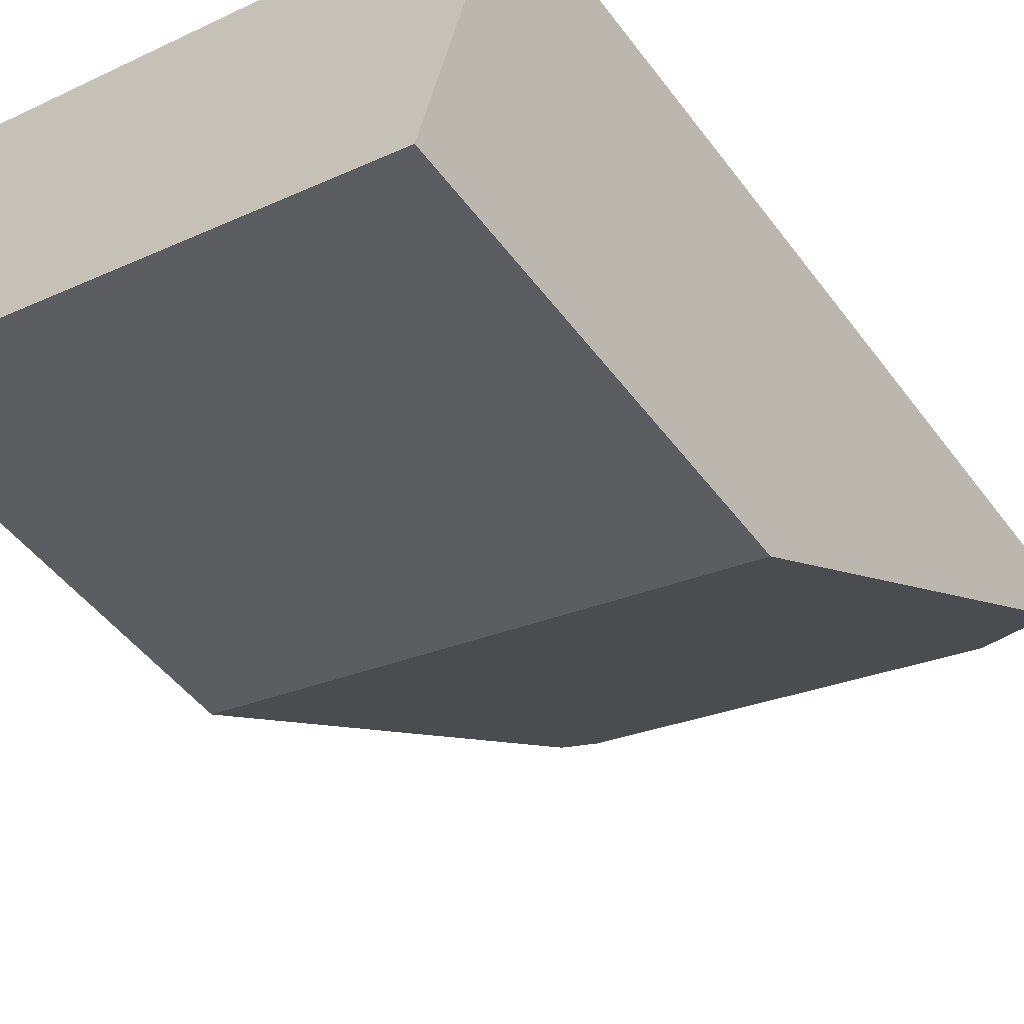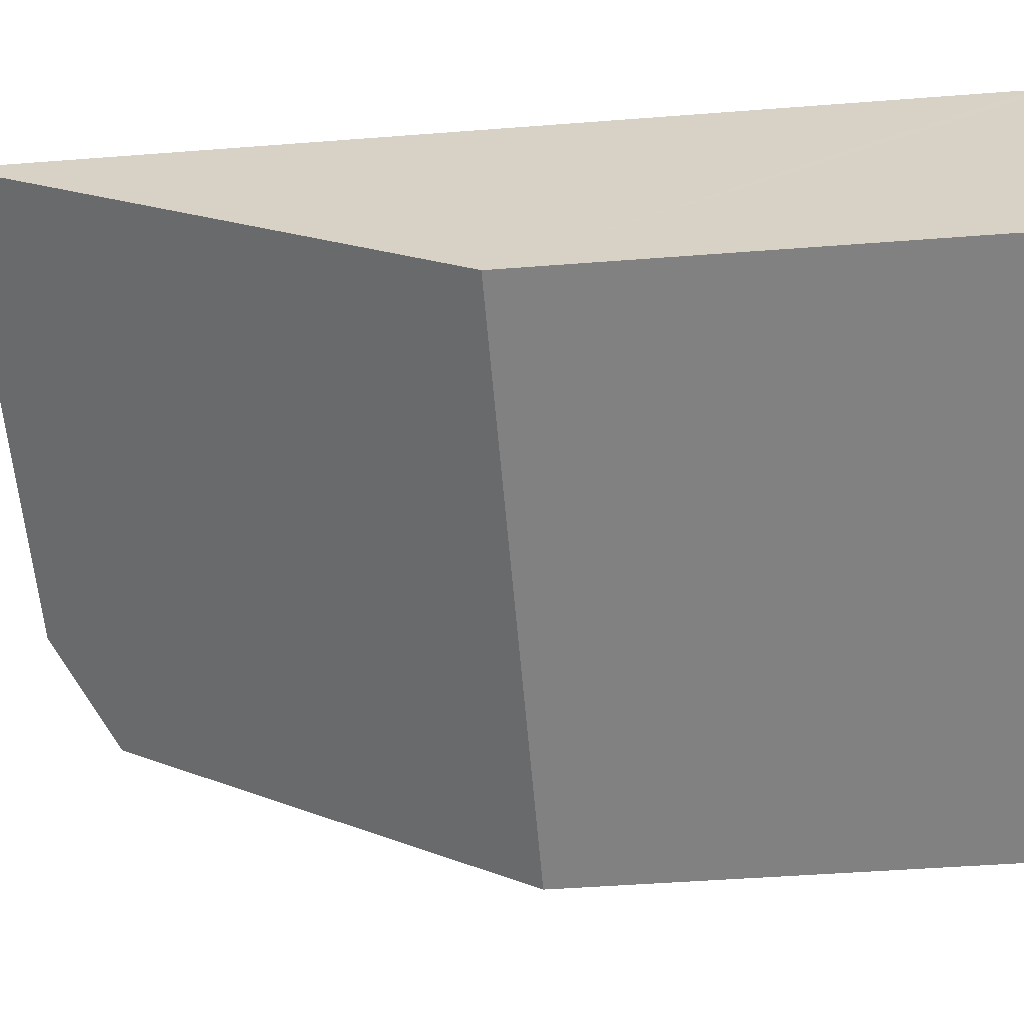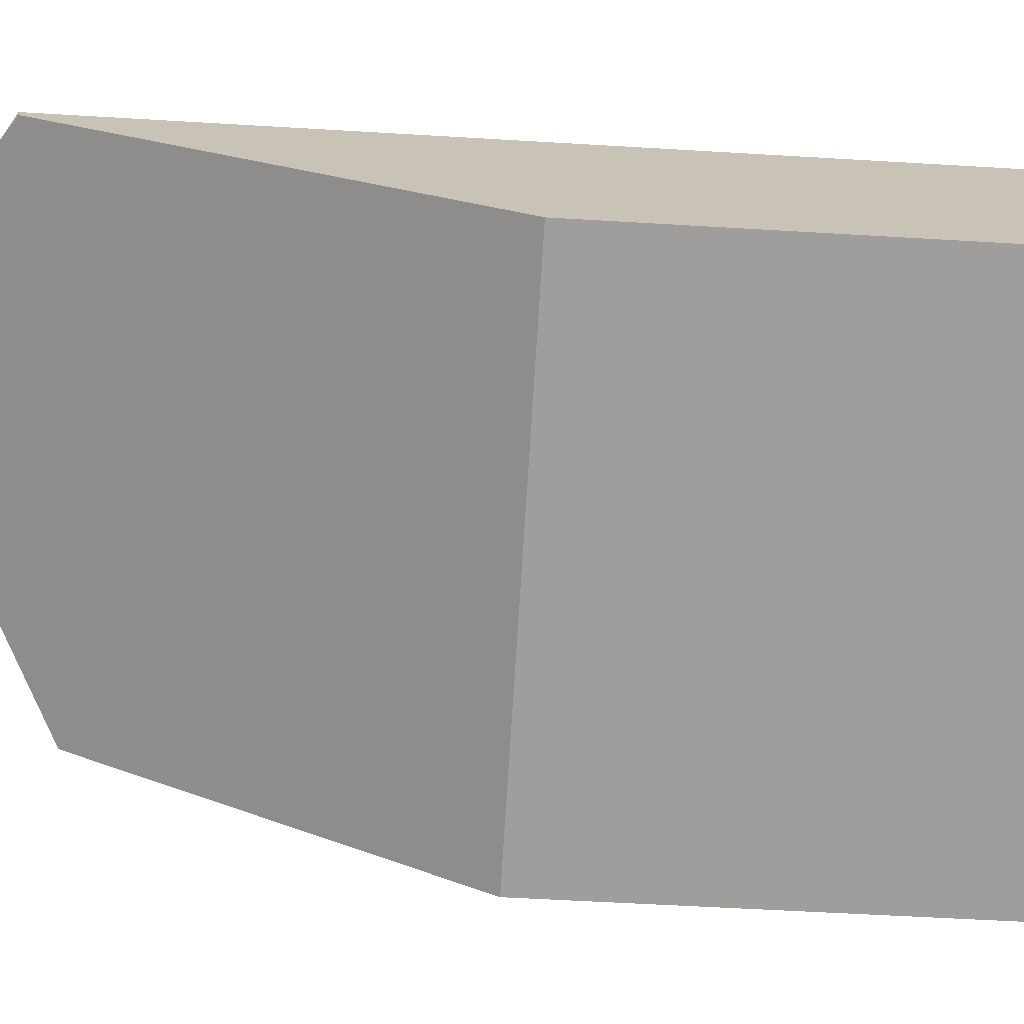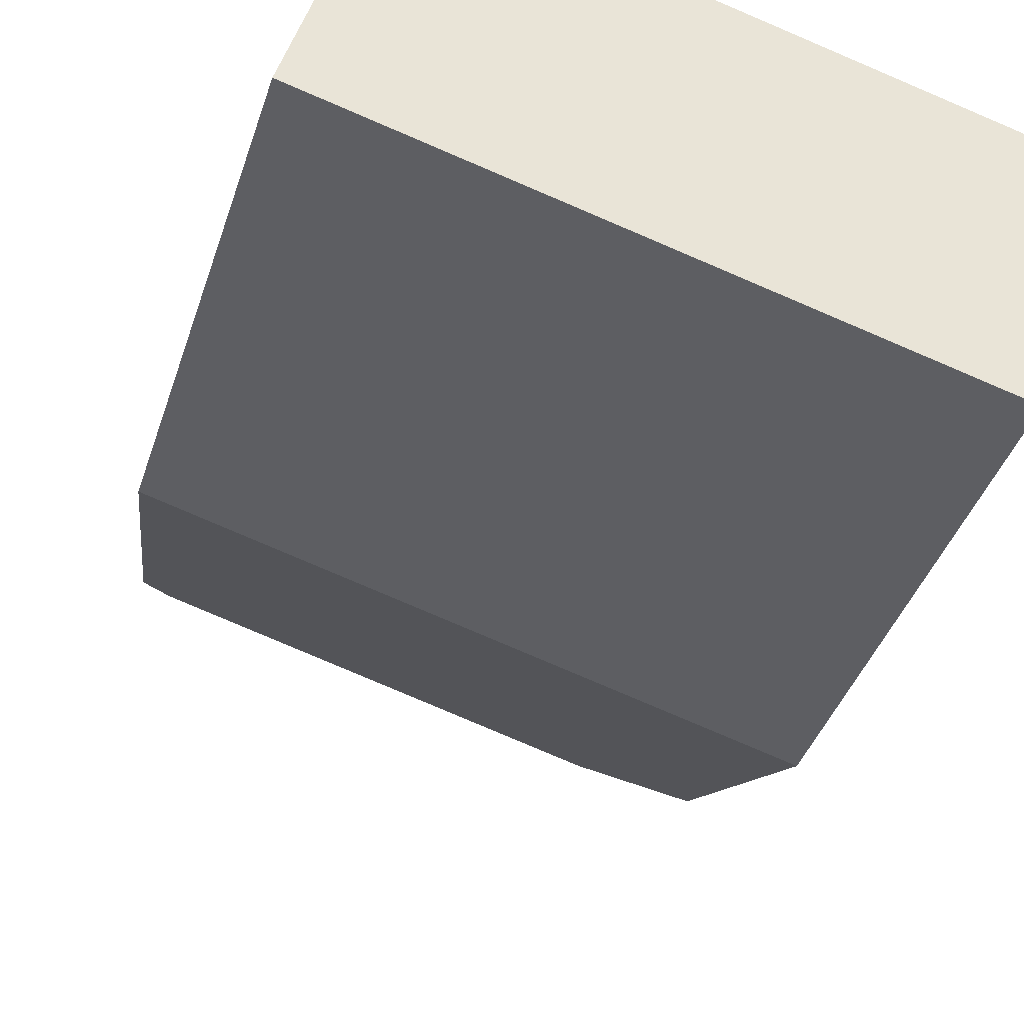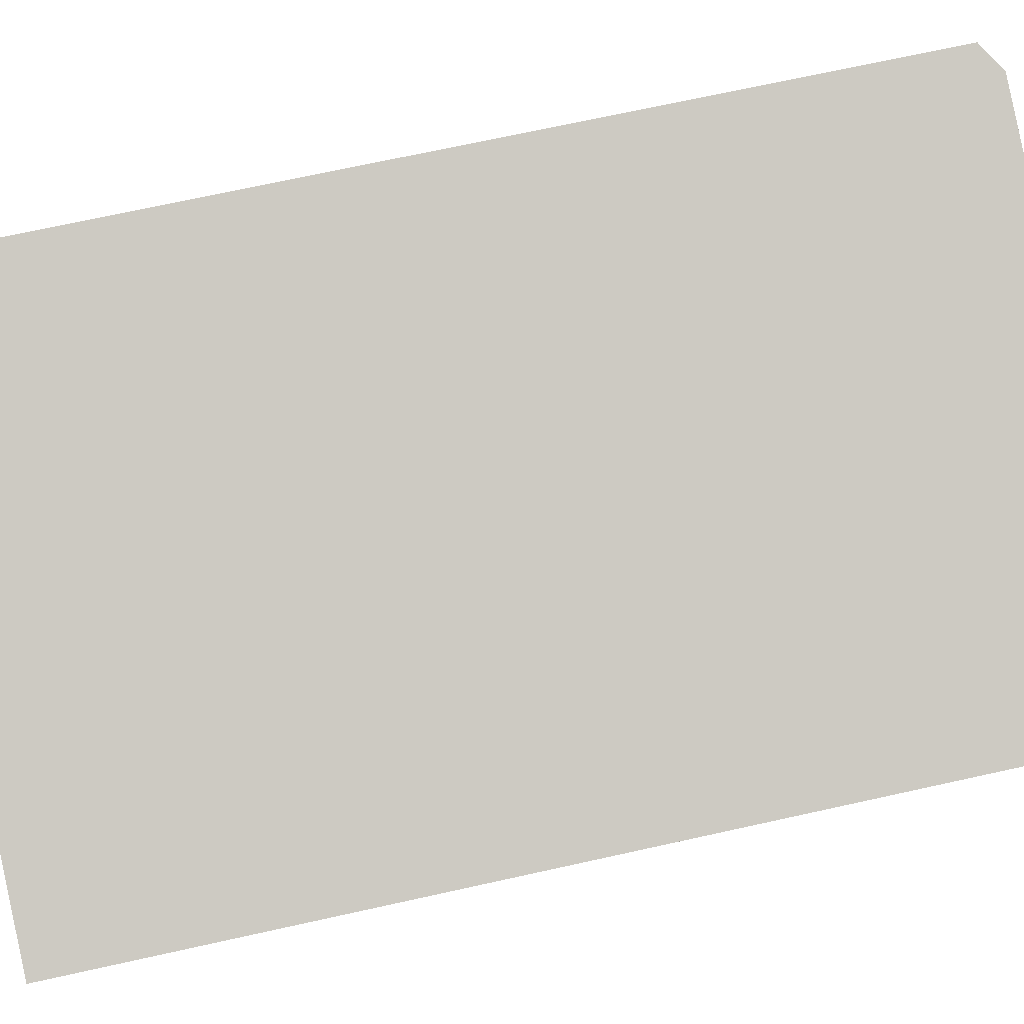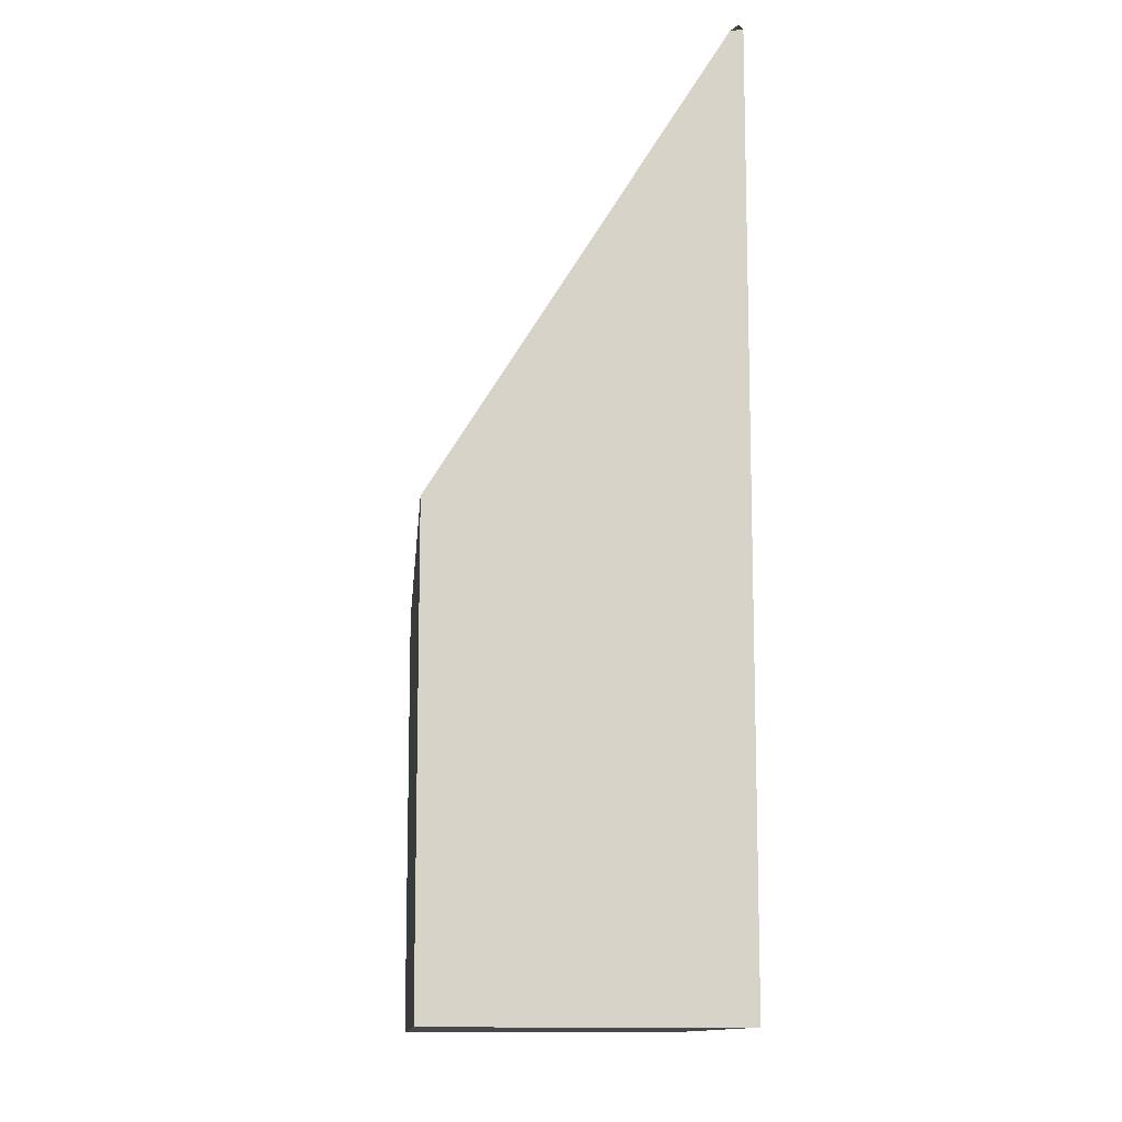
<metadata>
{"format":"obj","ext":"obj","renderer":"f3d","projection":"perspective","resolution":1024,"background":"white","views":[{"elev":-48.8,"azim":35.1,"up":"+Z"},{"elev":-45.8,"azim":-84.9,"up":"+Z"},{"elev":-55.8,"azim":-93.6,"up":"+Z"},{"elev":-40.7,"azim":-17.6,"up":"+Z"},{"elev":72.0,"azim":77.6,"up":"+Z"},{"elev":-11.9,"azim":-79.5,"up":"+Y"}]}
</metadata>
<code>
v  5.325 7.281 0.799
v  4.543 7.792 1.34
v  5.408 7.227 1.108
v  4.769 3.853 -1.276
v  0.872 7.796 2.325
v  0 3.853 2.359e-16
v  0.614 7.628 2.285
v  0.641 7.646 2.387
v  0.641 -1.462e-16 2.387
v  0.872 -1.424e-16 2.325
v  4.543 -8.205e-17 1.34
v  5.408 -6.785e-17 1.108
v  4.769 7.813e-17 -1.276
v  5.325 -4.892e-17 0.799
v  0 0 0
v  0.614 -1.399e-16 2.285
g defaultobject
f 1 2 3
f 4 2 1
f 2 4 5
f 5 4 6
f 5 6 7
f 8 2 5
f 2 8 9
f 2 9 3
f 3 9 10
f 3 10 11
f 3 11 12
f 3 4 1
f 4 3 12
f 4 12 13
f 13 12 14
f 13 6 4
f 6 13 15
f 7 9 8
f 9 7 6
f 9 6 16
f 16 6 15
f 11 14 12
f 14 11 13
f 13 11 15
f 15 11 10
f 15 10 16
f 16 10 9

</code>
